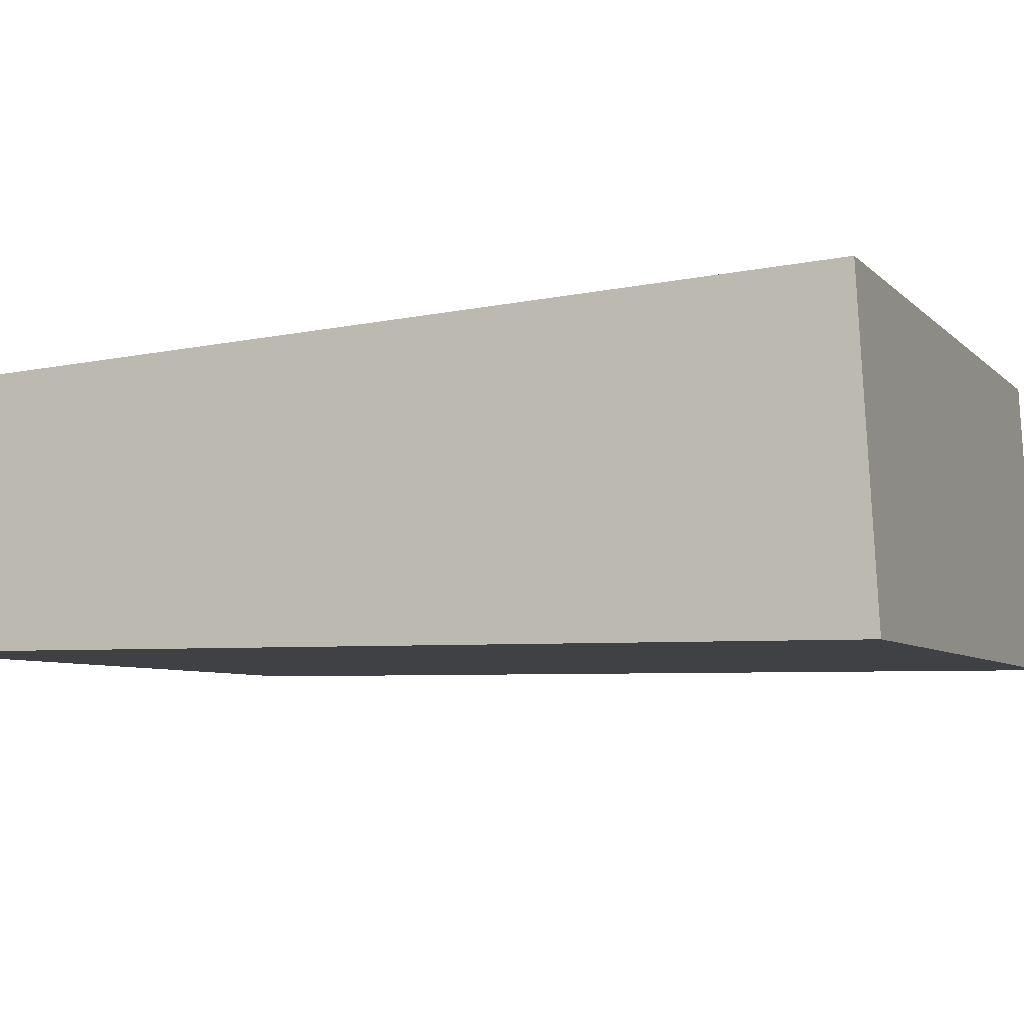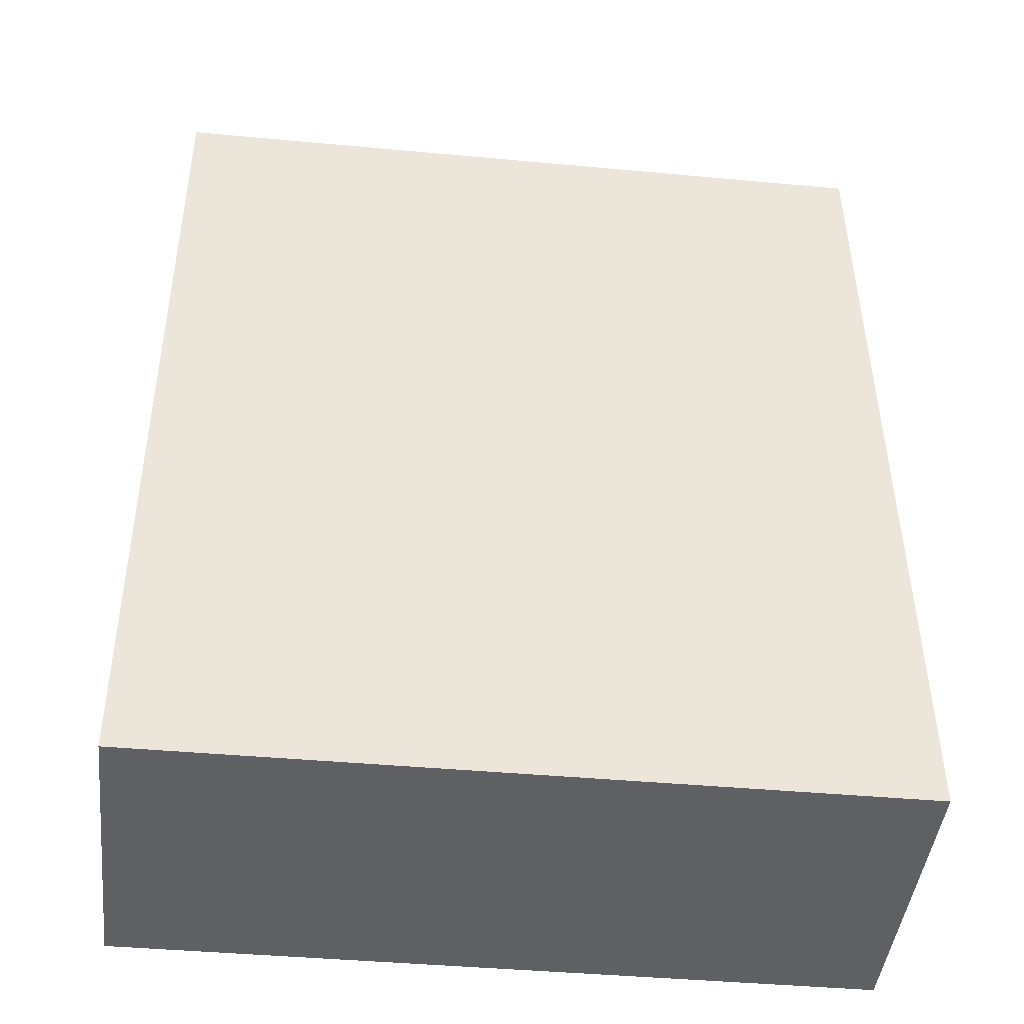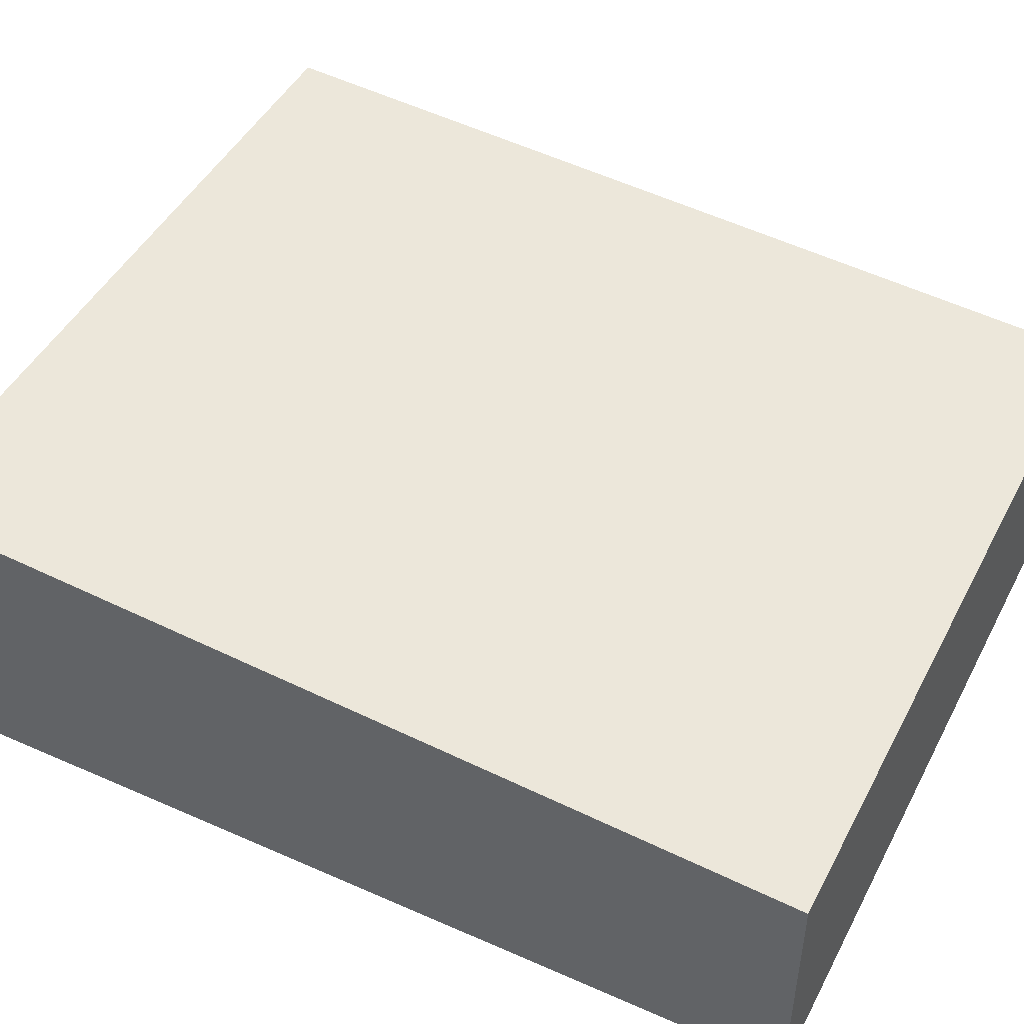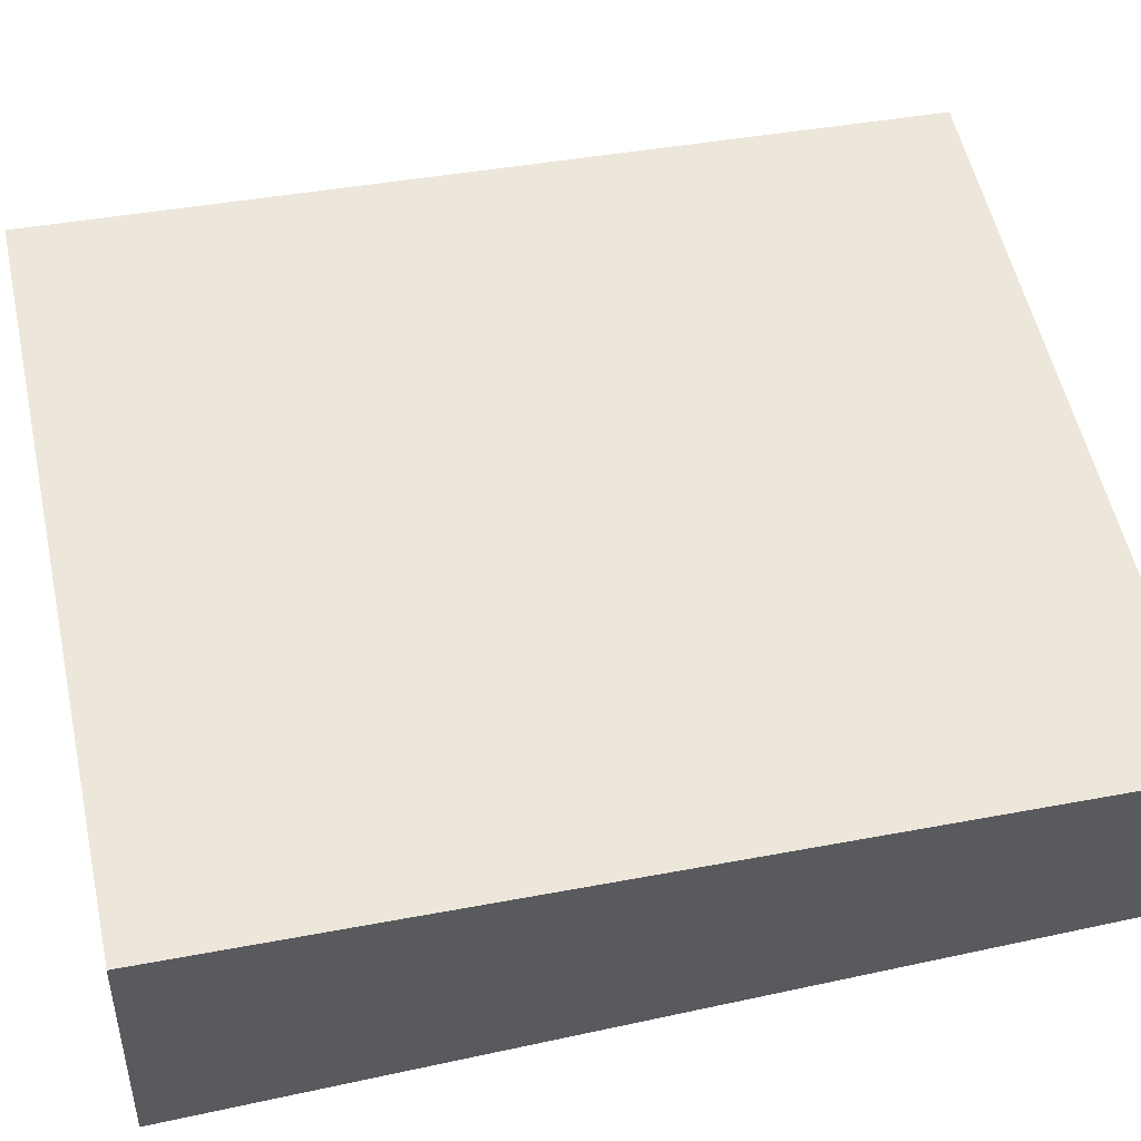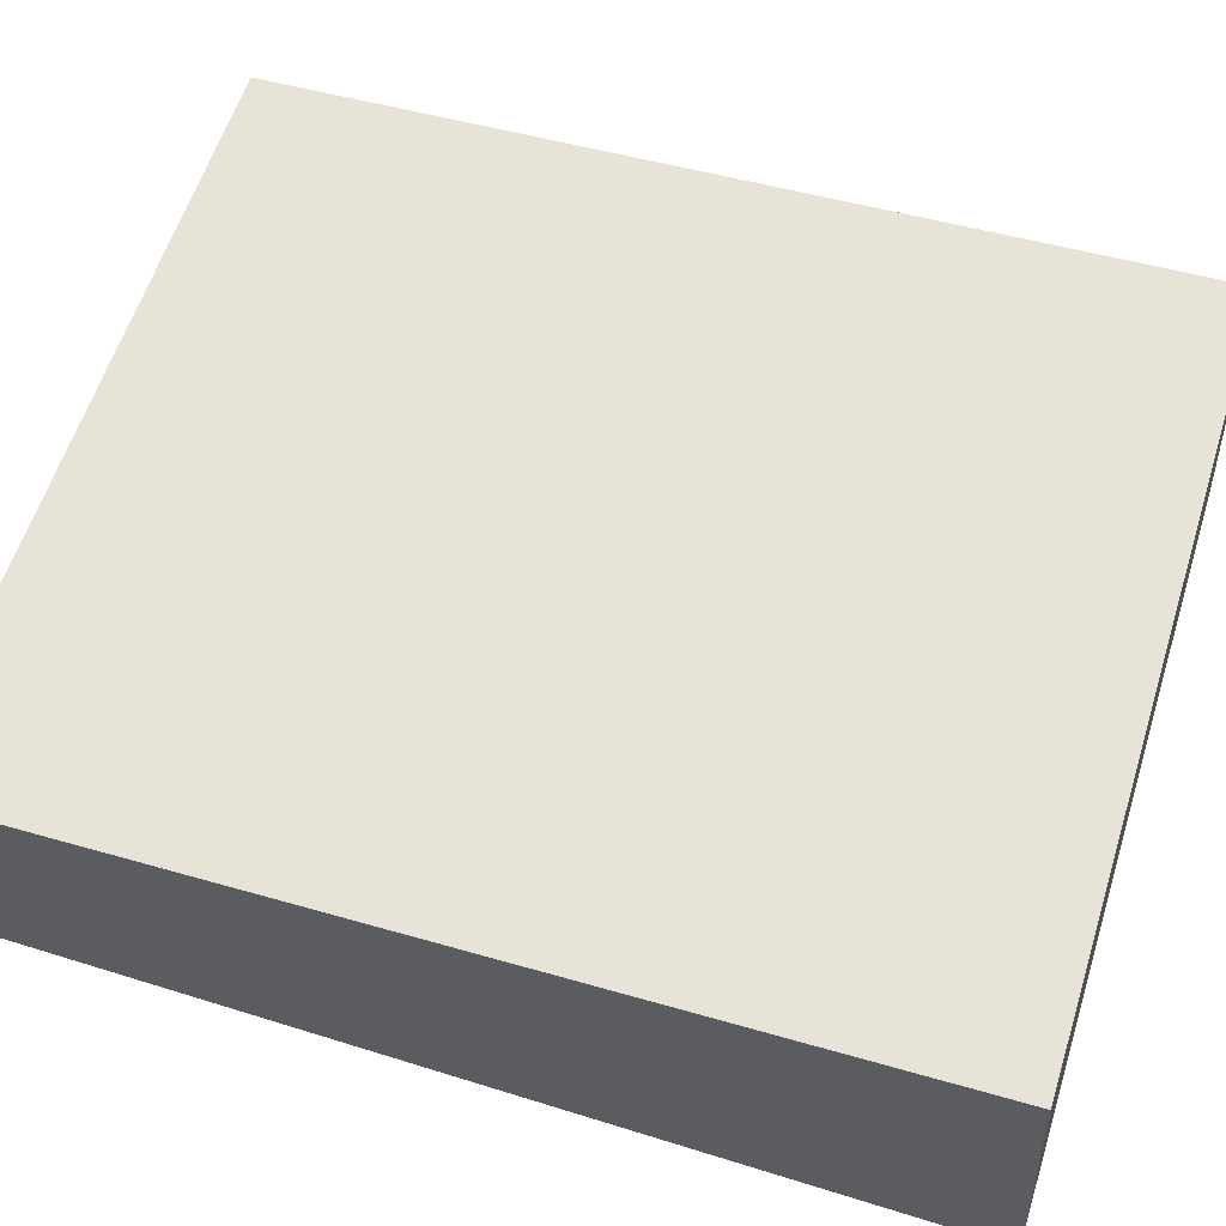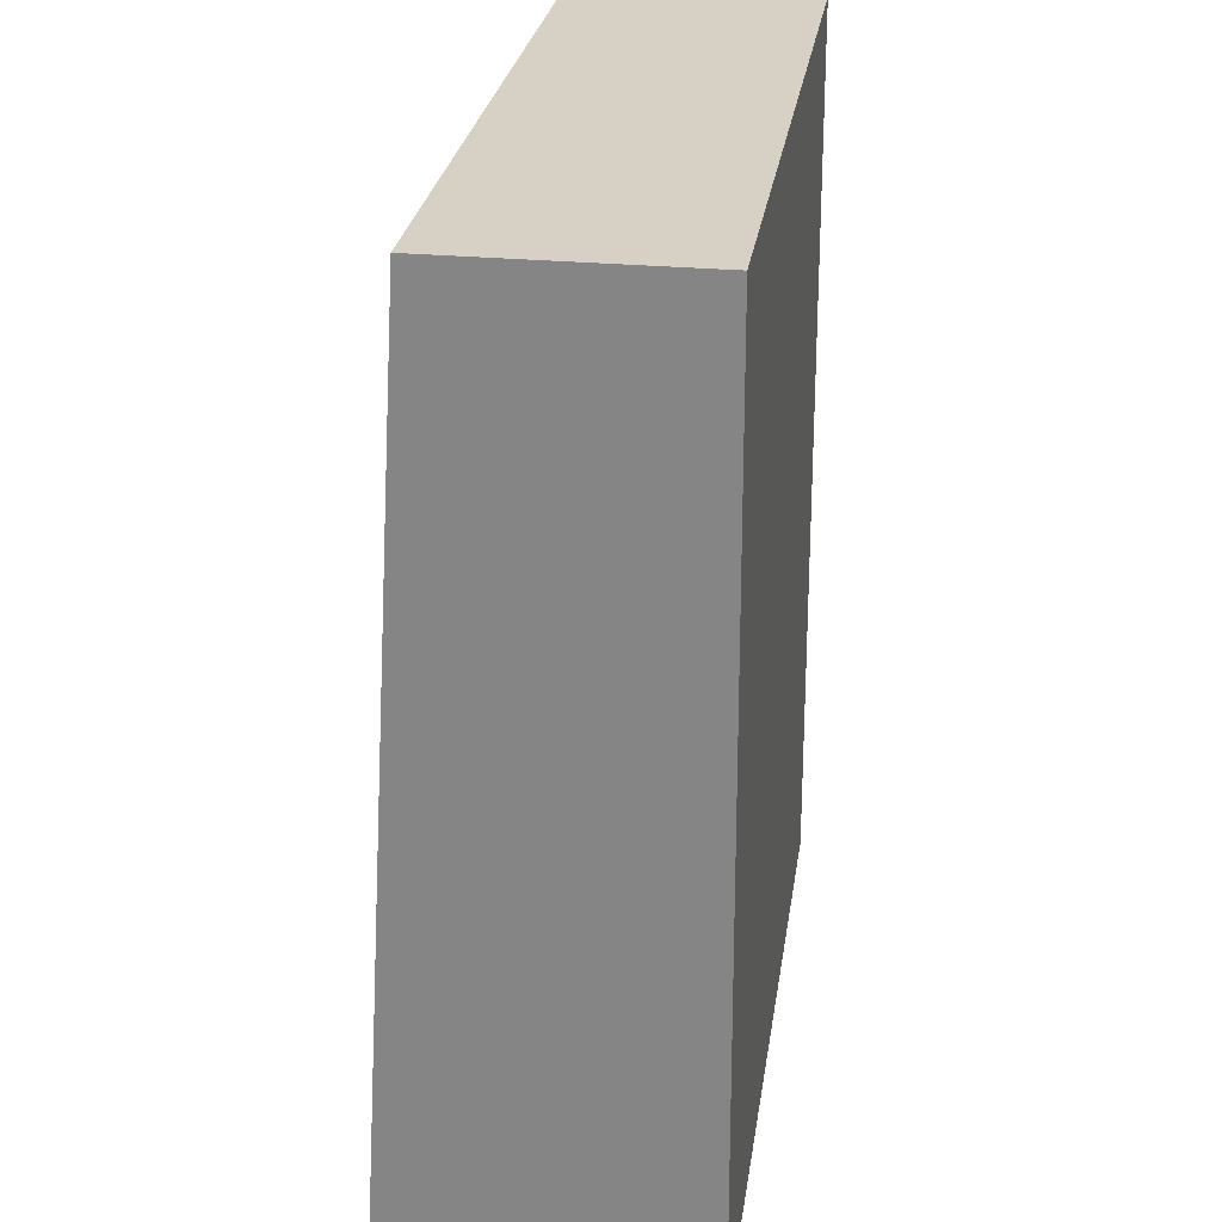
<metadata>
{"format":"obj","ext":"obj","renderer":"f3d","projection":"perspective","resolution":1024,"background":"white","views":[{"elev":-5.8,"azim":111.8,"up":"+Y"},{"elev":-41.7,"azim":173.6,"up":"+Z"},{"elev":46.8,"azim":-63.3,"up":"+Y"},{"elev":56.4,"azim":-102.6,"up":"+Y"},{"elev":60.0,"azim":107.6,"up":"+Y"},{"elev":27.0,"azim":-81.7,"up":"+Z"}]}
</metadata>
<code>
v 0.2099 -0.3603 0.1322
v 0.2099 -0.3833 0.1322
v 0.2099 -0.3837 0.04634
v 0.1396 -0.3553 0.04791
v 0.1396 -0.3833 0.1322
v 0.2099 -0.3553 0.04791
v 0.1396 -0.3603 0.1322
v 0.1396 -0.3837 0.04634
f 1 2 3
f 5 2 1
f 5 3 2
f 6 1 3
f 7 5 1
f 7 4 5
f 7 6 4
f 7 1 6
f 8 5 4
f 8 3 5
f 8 6 3
f 8 4 6

</code>
